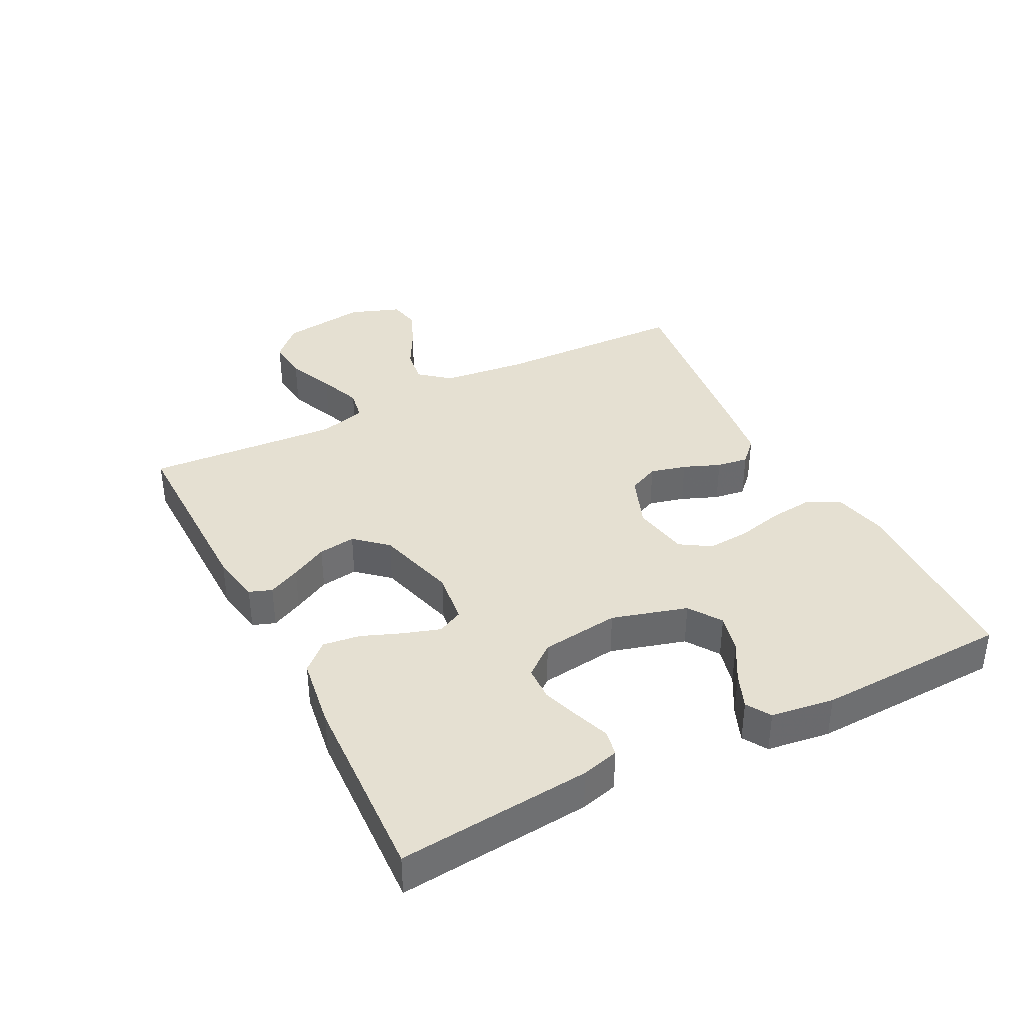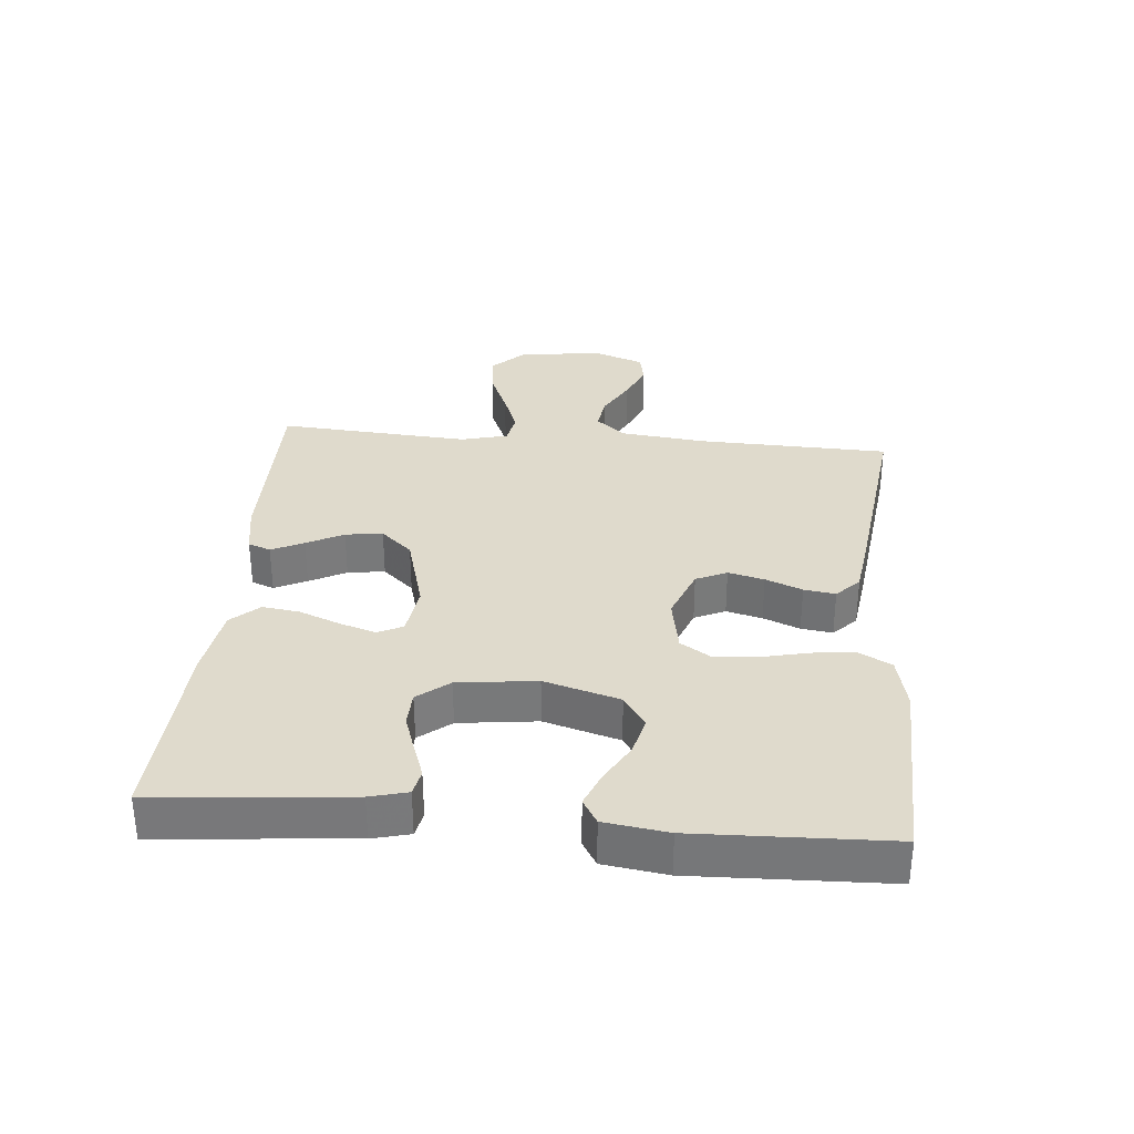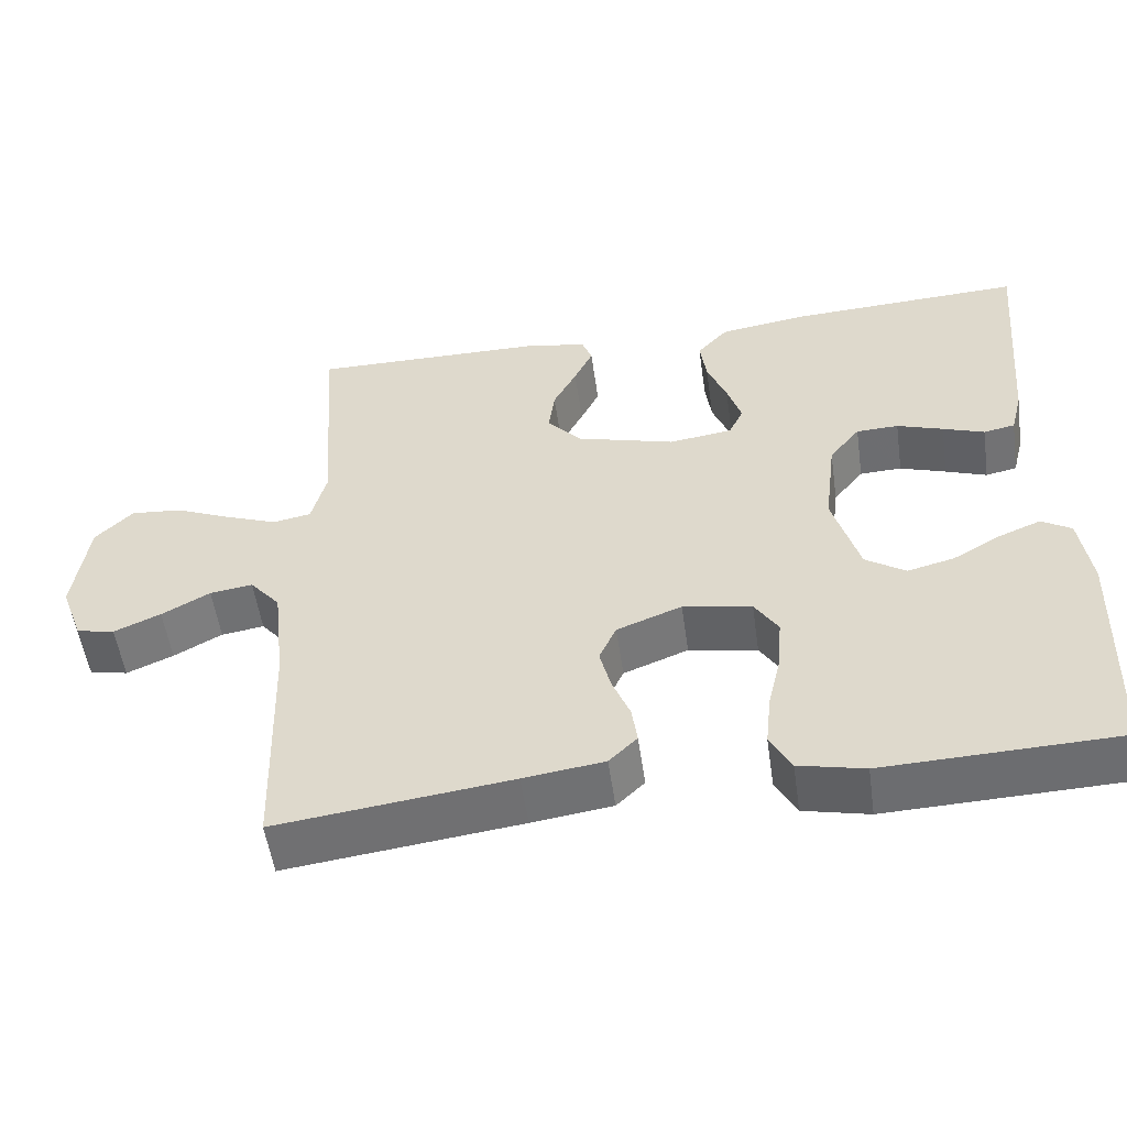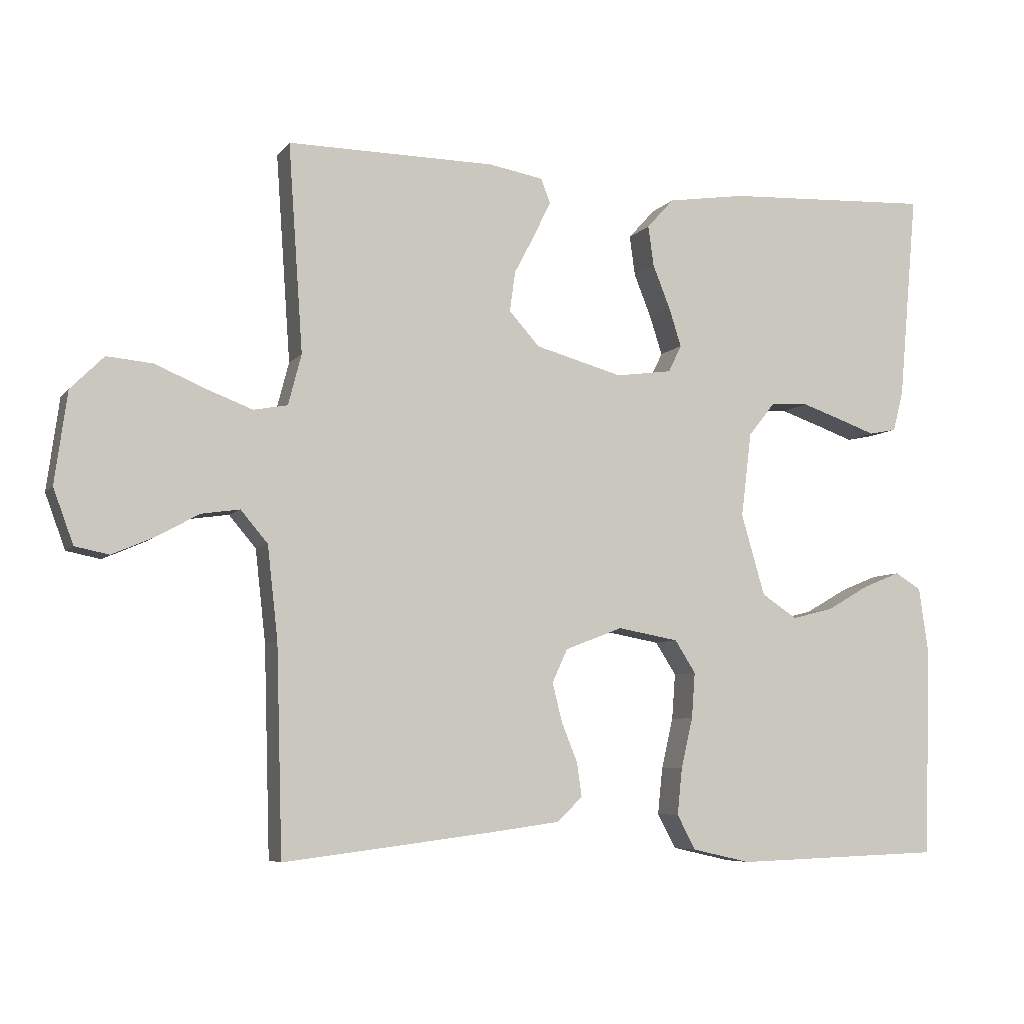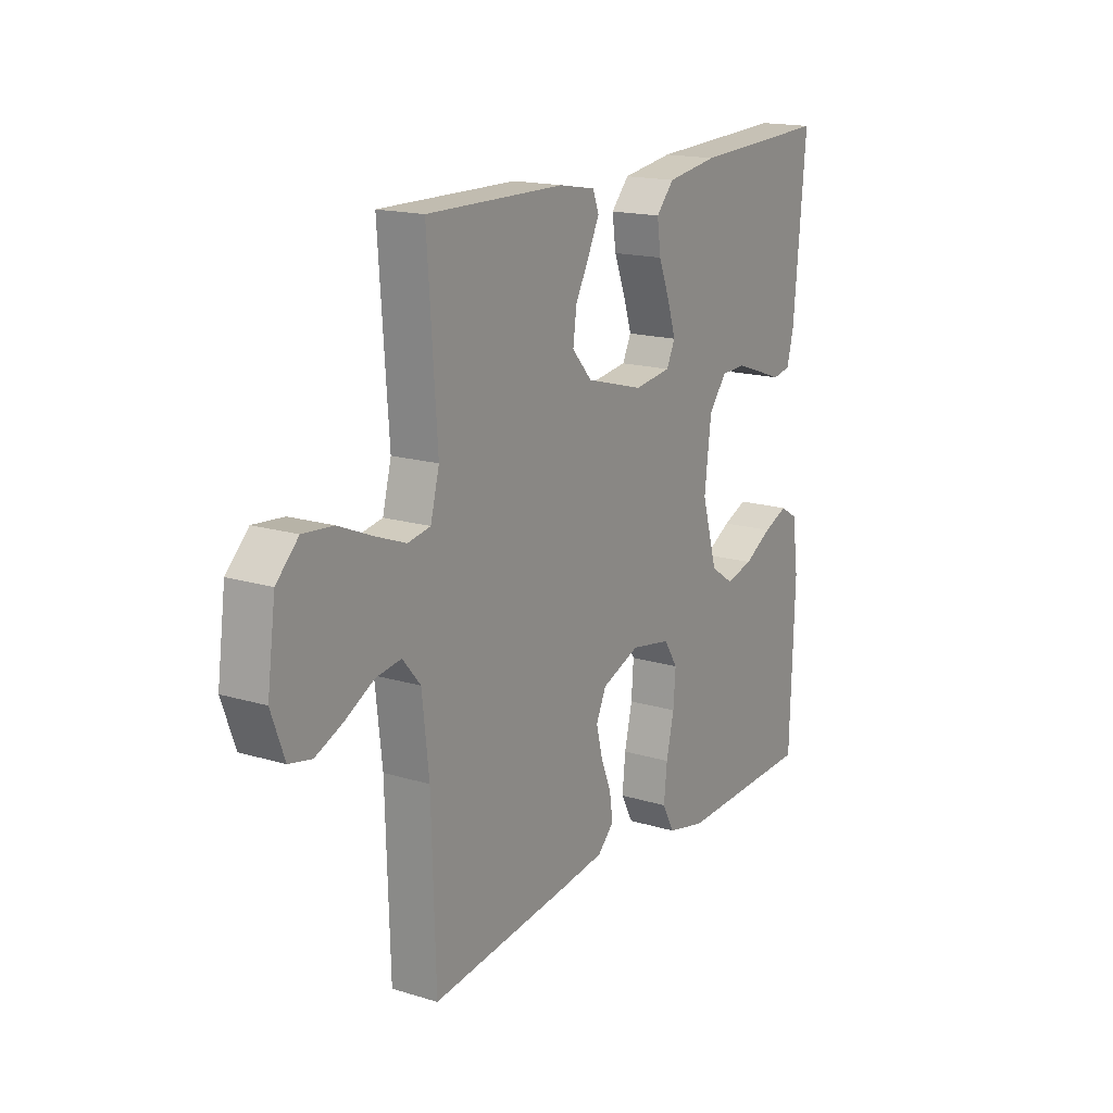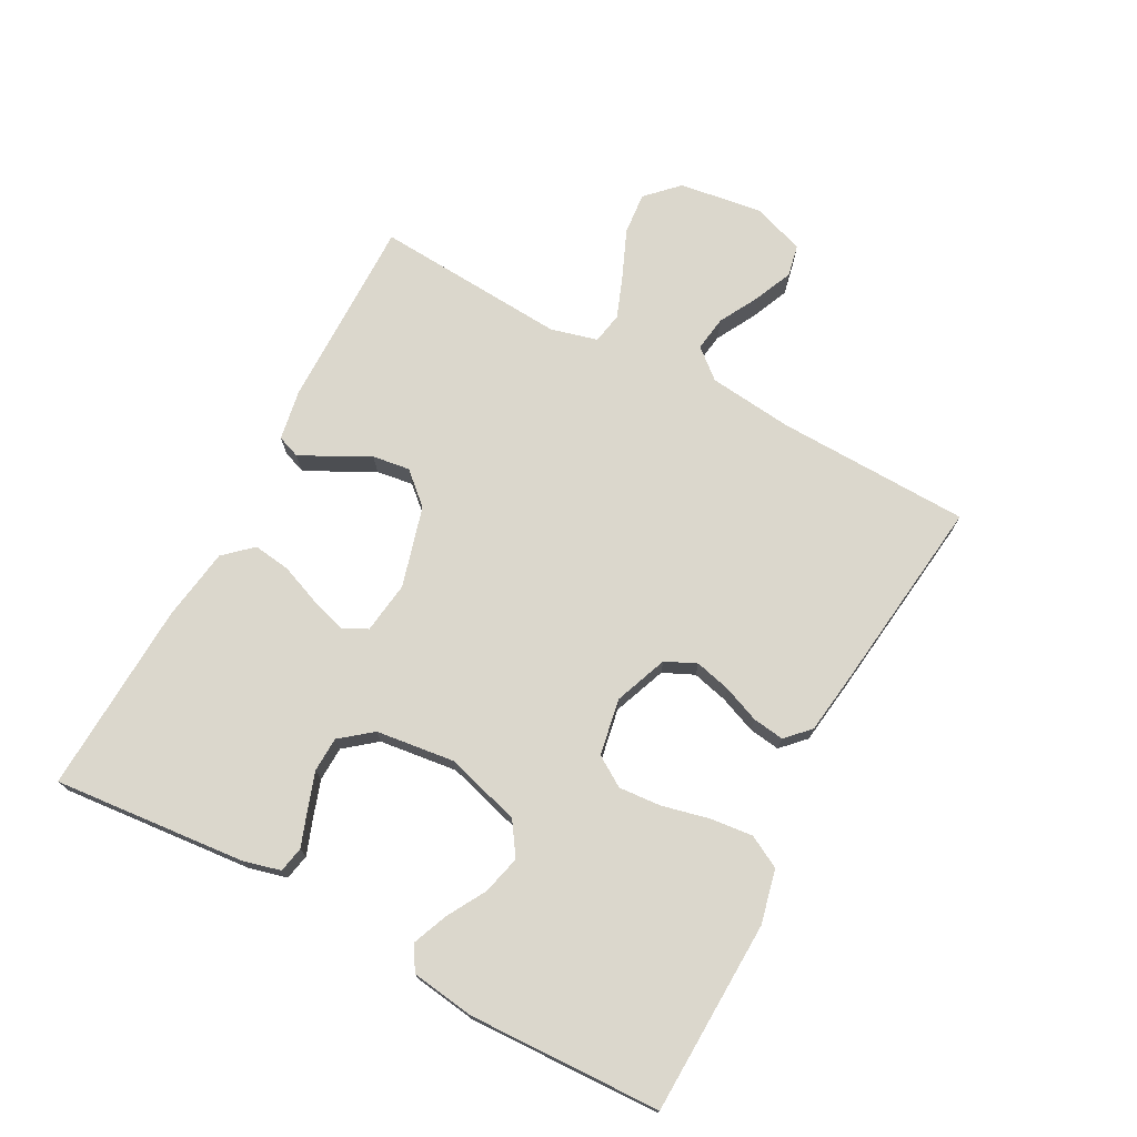
<metadata>
{"format":"obj","ext":"obj","renderer":"f3d","projection":"perspective","resolution":1024,"background":"white","views":[{"elev":37.8,"azim":62.8,"up":"+Y"},{"elev":32.5,"azim":95.1,"up":"+Y"},{"elev":-53.6,"azim":8.1,"up":"+Z"},{"elev":-6.4,"azim":-20.2,"up":"+Z"},{"elev":16.8,"azim":-58.5,"up":"+Z"},{"elev":73.1,"azim":118.1,"up":"+Y"}]}
</metadata>
<code>
v -0.5 0.07 -0.5
v -0.509 0.07 -0.2
v -0.524 0.07 -0.067
v -0.563 0.07 -0.021
v -0.618 0.07 -0.029
v -0.68 0.07 -0.063
v -0.74 0.07 -0.089
v -0.789 0.07 -0.079
v -0.818 0.07 0
v -0.8 0.07 0.132
v -0.752 0.07 0.18
v -0.686 0.07 0.174
v -0.613 0.07 0.143
v -0.547 0.07 0.118
v -0.498 0.07 0.127
v -0.479 0.07 0.2
v -0.5 0.07 0.5
v -0.2 0.07 0.497
v -0.121 0.07 0.483
v -0.108 0.07 0.448
v -0.132 0.07 0.398
v -0.162 0.07 0.341
v -0.17 0.07 0.283
v -0.126 0.07 0.234
v 0 0.07 0.199
v 0.081 0.07 0.21
v 0.1 0.07 0.249
v 0.082 0.07 0.305
v 0.057 0.07 0.368
v 0.049 0.07 0.426
v 0.088 0.07 0.469
v 0.2 0.07 0.486
v 0.5 0.07 0.5
v 0.473 0.07 0.2
v 0.458 0.07 0.142
v 0.418 0.07 0.134
v 0.365 0.07 0.153
v 0.306 0.07 0.173
v 0.252 0.07 0.171
v 0.213 0.07 0.122
v 0.198 0.07 0
v 0.232 0.07 -0.117
v 0.283 0.07 -0.151
v 0.343 0.07 -0.136
v 0.404 0.07 -0.101
v 0.458 0.07 -0.079
v 0.496 0.07 -0.102
v 0.51 0.07 -0.2
v 0.5 0.07 -0.5
v 0.2 0.07 -0.51
v 0.116 0.07 -0.491
v 0.089 0.07 -0.441
v 0.096 0.07 -0.374
v 0.113 0.07 -0.301
v 0.118 0.07 -0.235
v 0.088 0.07 -0.188
v 0 0.07 -0.172
v -0.083 0.07 -0.204
v -0.105 0.07 -0.252
v -0.091 0.07 -0.308
v -0.068 0.07 -0.365
v -0.061 0.07 -0.414
v -0.097 0.07 -0.449
v -0.2 0.07 -0.463
v -0.5 0 -0.5
v -0.509 0 -0.2
v -0.524 0 -0.067
v -0.563 0 -0.021
v -0.618 0 -0.029
v -0.68 0 -0.063
v -0.74 0 -0.089
v -0.789 0 -0.079
v -0.818 0 0
v -0.8 0 0.132
v -0.752 0 0.18
v -0.686 0 0.174
v -0.613 0 0.143
v -0.547 0 0.118
v -0.498 0 0.127
v -0.479 0 0.2
v -0.5 0 0.5
v -0.2 0 0.497
v -0.121 0 0.483
v -0.108 0 0.448
v -0.132 0 0.398
v -0.162 0 0.341
v -0.17 0 0.283
v -0.126 0 0.234
v 0 0 0.199
v 0.081 0 0.21
v 0.1 0 0.249
v 0.082 0 0.305
v 0.057 0 0.368
v 0.049 0 0.426
v 0.088 0 0.469
v 0.2 0 0.486
v 0.5 0 0.5
v 0.473 0 0.2
v 0.458 0 0.142
v 0.418 0 0.134
v 0.365 0 0.153
v 0.306 0 0.173
v 0.252 0 0.171
v 0.213 0 0.122
v 0.198 0 0
v 0.232 0 -0.117
v 0.283 0 -0.151
v 0.343 0 -0.136
v 0.404 0 -0.101
v 0.458 0 -0.079
v 0.496 0 -0.102
v 0.51 0 -0.2
v 0.5 0 -0.5
v 0.2 0 -0.51
v 0.116 0 -0.491
v 0.089 0 -0.441
v 0.096 0 -0.374
v 0.113 0 -0.301
v 0.118 0 -0.235
v 0.088 0 -0.188
v 0 0 -0.172
v -0.083 0 -0.204
v -0.105 0 -0.252
v -0.091 0 -0.308
v -0.068 0 -0.365
v -0.061 0 -0.414
v -0.097 0 -0.449
v -0.2 0 -0.463
f 63 64 1 2
f 60 61 62 63
f 59 60 63 2
f 58 59 2 3
f 57 58 3 4
f 56 57 4
f 51 52 53 54
f 51 54 55
f 50 51 55
f 49 50 55
f 48 49 55 56
f 44 45 46 47
f 43 44 47 48
f 34 35 36 37
f 34 37 38
f 33 34 38 39
f 28 29 30 31
f 27 28 31 32
f 19 20 21 22
f 17 18 19 22
f 16 17 22 23
f 15 16 23 24
f 10 11 12 13
f 10 13 14
f 9 10 14
f 8 9 14 15
f 5 6 7 8
f 43 48 56 4
f 32 33 39 40
f 27 32 40 41
f 26 27 41 42
f 8 15 24 25
f 5 8 25 26
f 4 5 26
f 42 43 4
f 4 26 42
f 66 65 128 127
f 127 126 125 124
f 66 127 124 123
f 67 66 123 122
f 68 67 122 121
f 68 121 120
f 118 117 116 115
f 119 118 115
f 119 115 114
f 119 114 113
f 120 119 113 112
f 111 110 109 108
f 112 111 108 107
f 101 100 99 98
f 102 101 98
f 103 102 98 97
f 95 94 93 92
f 96 95 92 91
f 86 85 84 83
f 86 83 82 81
f 87 86 81 80
f 88 87 80 79
f 77 76 75 74
f 78 77 74
f 78 74 73
f 79 78 73 72
f 72 71 70 69
f 68 120 112 107
f 104 103 97 96
f 105 104 96 91
f 106 105 91 90
f 89 88 79 72
f 90 89 72 69
f 90 69 68
f 68 107 106
f 106 90 68
f 1 65 66 2
f 2 66 67 3
f 3 67 68 4
f 4 68 69 5
f 5 69 70 6
f 6 70 71 7
f 7 71 72 8
f 8 72 73 9
f 9 73 74 10
f 10 74 75 11
f 11 75 76 12
f 12 76 77 13
f 13 77 78 14
f 14 78 79 15
f 15 79 80 16
f 16 80 81 17
f 17 81 82 18
f 18 82 83 19
f 19 83 84 20
f 20 84 85 21
f 21 85 86 22
f 22 86 87 23
f 23 87 88 24
f 24 88 89 25
f 25 89 90 26
f 26 90 91 27
f 27 91 92 28
f 28 92 93 29
f 29 93 94 30
f 30 94 95 31
f 31 95 96 32
f 32 96 97 33
f 33 97 98 34
f 34 98 99 35
f 35 99 100 36
f 36 100 101 37
f 37 101 102 38
f 38 102 103 39
f 39 103 104 40
f 40 104 105 41
f 41 105 106 42
f 42 106 107 43
f 43 107 108 44
f 44 108 109 45
f 45 109 110 46
f 46 110 111 47
f 47 111 112 48
f 48 112 113 49
f 49 113 114 50
f 50 114 115 51
f 51 115 116 52
f 52 116 117 53
f 53 117 118 54
f 54 118 119 55
f 55 119 120 56
f 56 120 121 57
f 57 121 122 58
f 58 122 123 59
f 59 123 124 60
f 60 124 125 61
f 61 125 126 62
f 62 126 127 63
f 63 127 128 64
f 64 128 65 1

</code>
